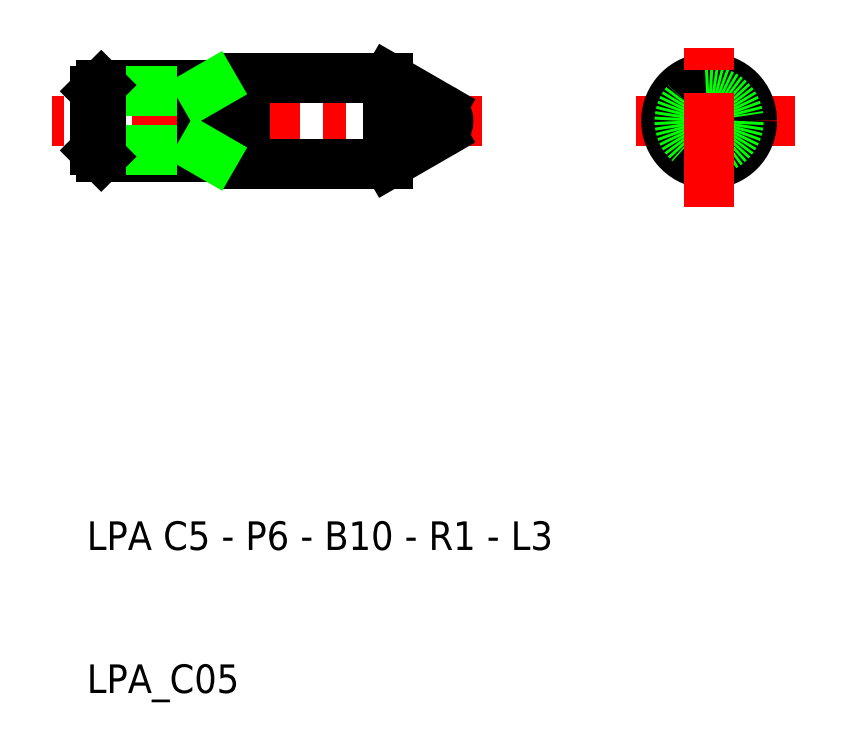
<metadata>
{"format":"dxf","ext":"dxf","renderer":"ezdxf+matplotlib","layout":"modelspace","background":"white","min_lineweight":24,"dpi":150}
</metadata>
<code>
0
SECTION
2
ENTITIES
0
LINE
8
CENTER
10
84
20
50
30
0
11
72
21
50
31
0
0
CIRCLE
8
0
10
78
20
50
30
0
40
2.5
0
CIRCLE
8
0
10
78
20
50
30
0
40
3
0
CIRCLE
8
0
10
78
20
50
30
0
40
2.067
0
LINE
8
CENTER
10
78
20
44
30
0
11
78
21
56
31
0
0
TEXT
8
0
10
34.5
20
10
30
0
40
2
1
LPA_C05
0
TEXT
8
0
10
34.5
20
20
30
0
40
2
1
LPA C5 - P6 - B10 - R1 - L3
0
LINE
8
CENTER
10
62.13
20
50
30
0
11
45.57
21
50
31
0
0
LINE
8
0
10
55.57
20
53
30
0
11
45.57
21
53
31
0
0
LINE
8
0
10
45.57
20
47
30
0
11
55.57
21
47
31
0
0
LINE
8
0
10
45.57
20
52.5
30
0
11
35.51
21
52.5
31
0
0
LINE
8
0
10
35.51
20
47.5
30
0
11
45.57
21
47.5
31
0
0
LINE
8
CENTER
10
45.57
20
50
30
0
11
32.07
21
50
31
0
0
LINE
8
0
10
35.07
20
52.07
30
0
11
42.57
21
52.07
31
0
0
LINE
8
0
10
35.07
20
47.93
30
0
11
42.57
21
47.93
31
0
0
LINE
8
0
10
35.07
20
52.07
30
0
11
35.07
21
47.93
31
0
0
LINE
8
0
10
35.51
20
52.5
30
0
11
35.51
21
47.5
31
0
0
LINE
8
0
10
35.51
20
47.5
30
0
11
35.07
21
47.93
31
0
0
LINE
8
0
10
35.07
20
52.07
30
0
11
35.51
21
52.5
31
0
0
LINE
8
0
10
45.57
20
53
30
0
11
45.57
21
47
31
0
0
LINE
8
0
10
42.57
20
47.5
30
0
11
42.57
21
52.5
31
0
0
LINE
8
0
10
42.57
20
47.93
30
0
11
43.32
21
47.5
31
0
0
LINE
8
0
10
42.57
20
52.07
30
0
11
43.32
21
52.5
31
0
0
LINE
8
0
10
55.57
20
47
30
0
11
55.57
21
53
31
0
0
LINE
8
0
10
55.57
20
47
30
0
11
59.27
21
49.13
31
0
0
LINE
8
0
10
55.57
20
53
30
0
11
59.27
21
50.87
31
0
0
ARC
8
0
10
58.77
20
50
30
0
40
1
50
300
51
60
0
ENDSEC
0
EOF

</code>
